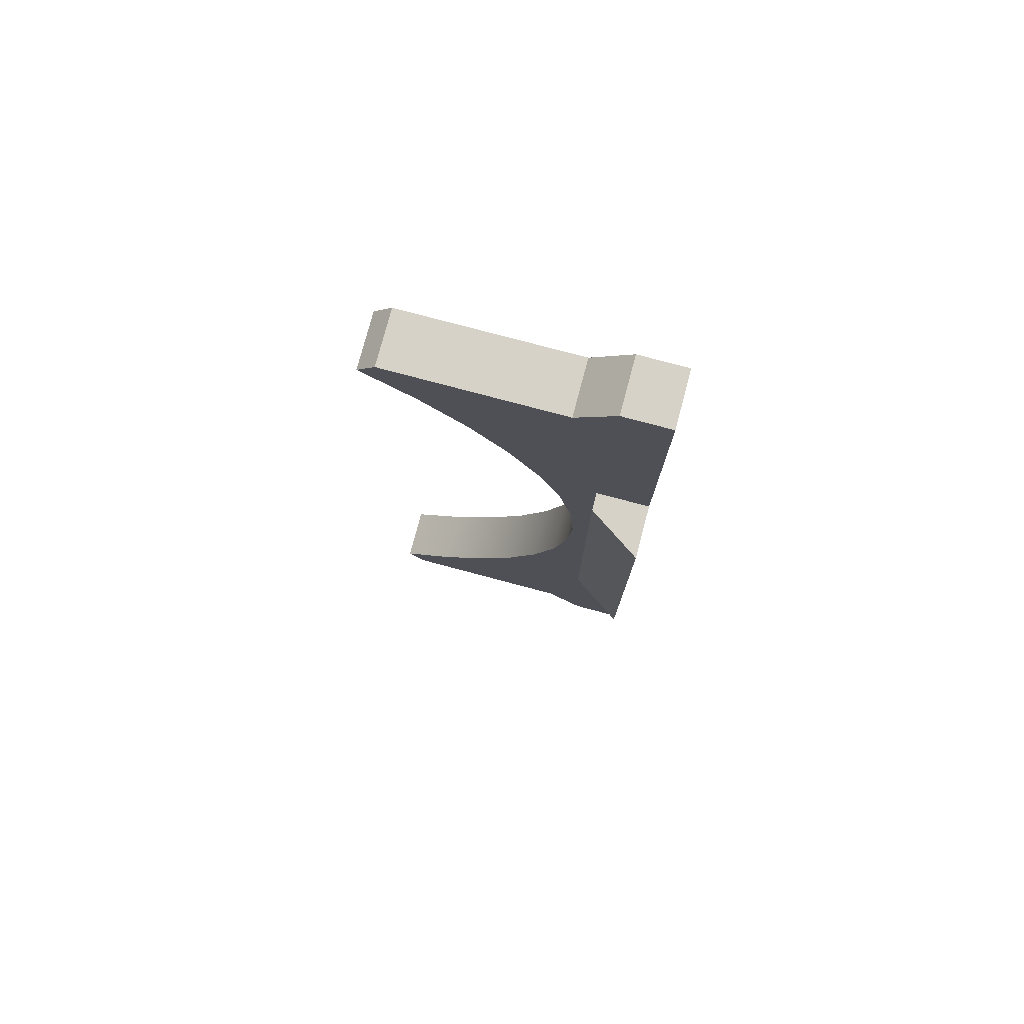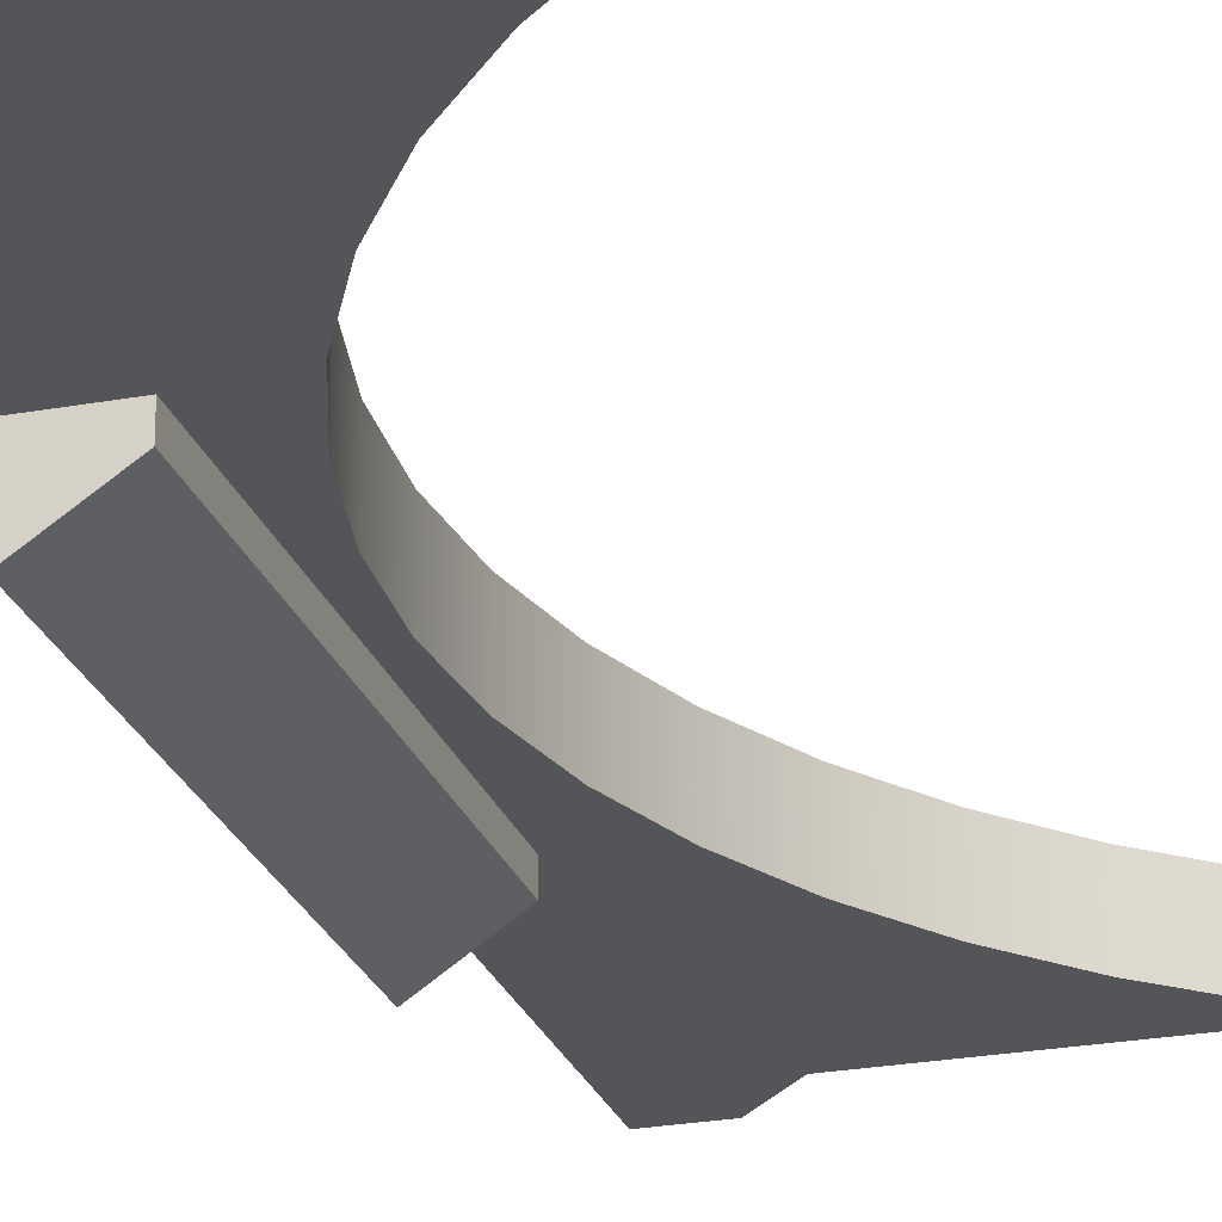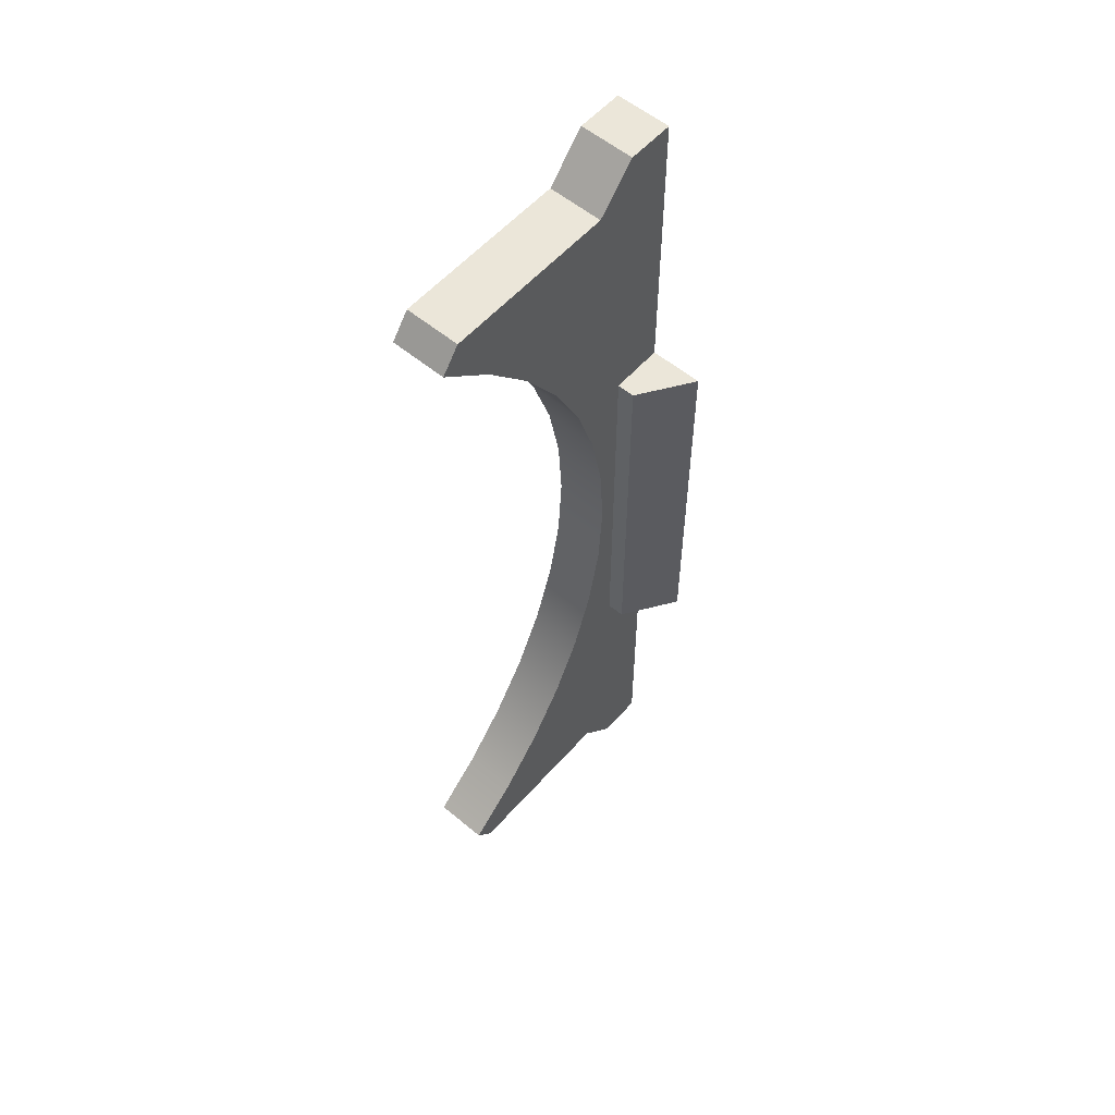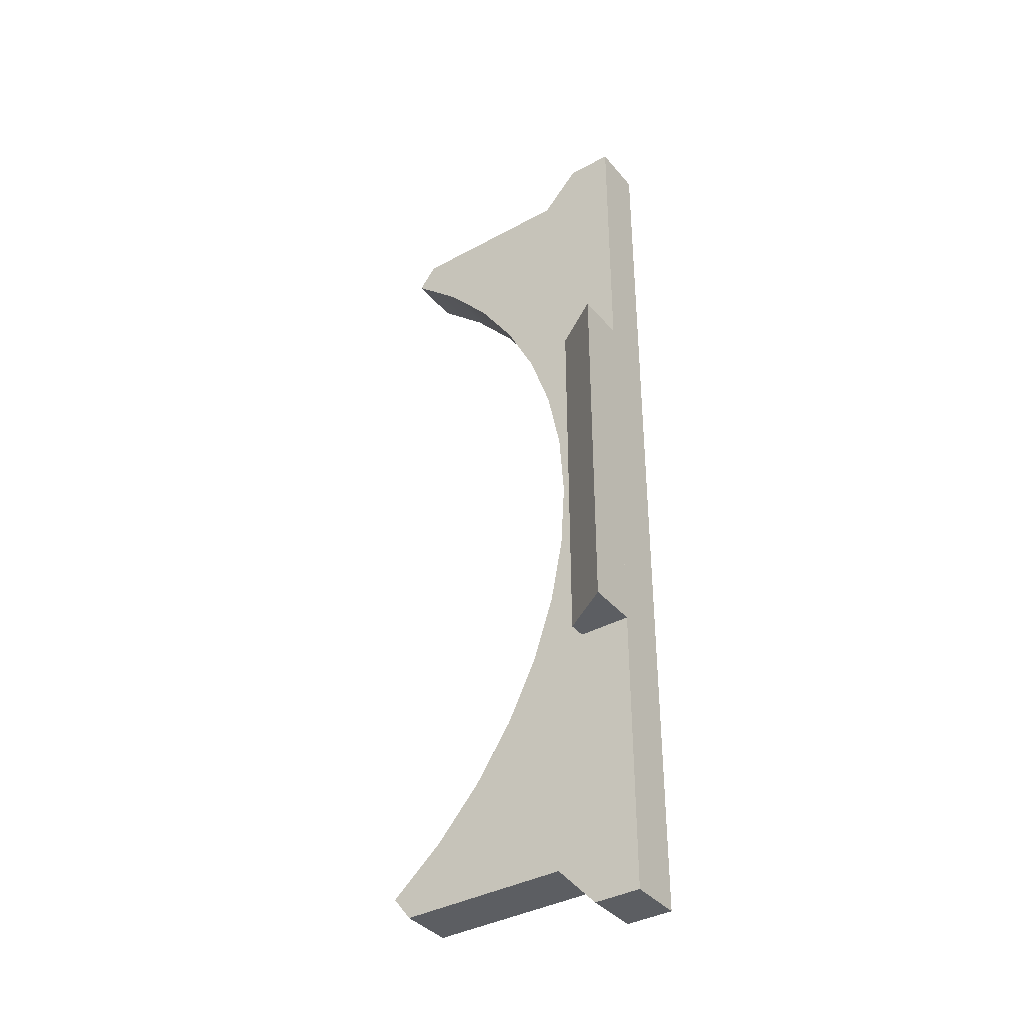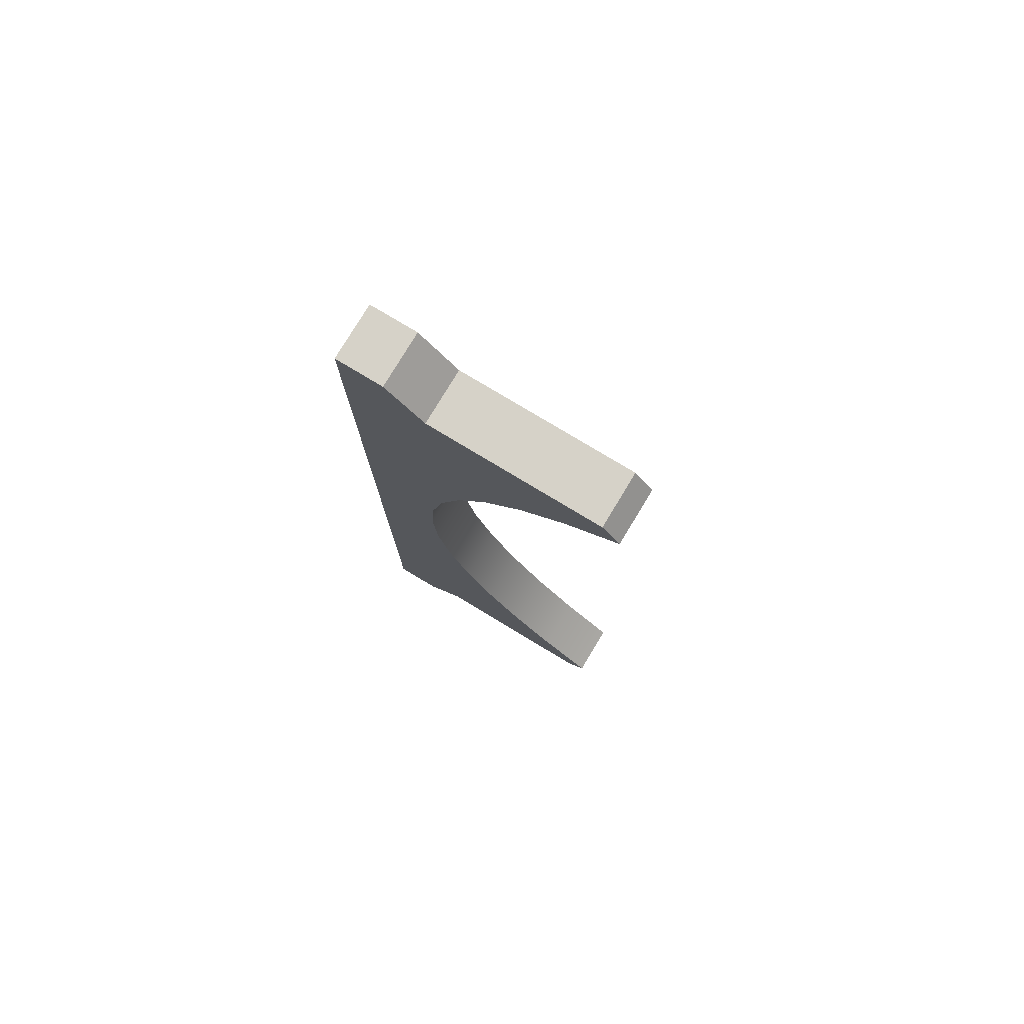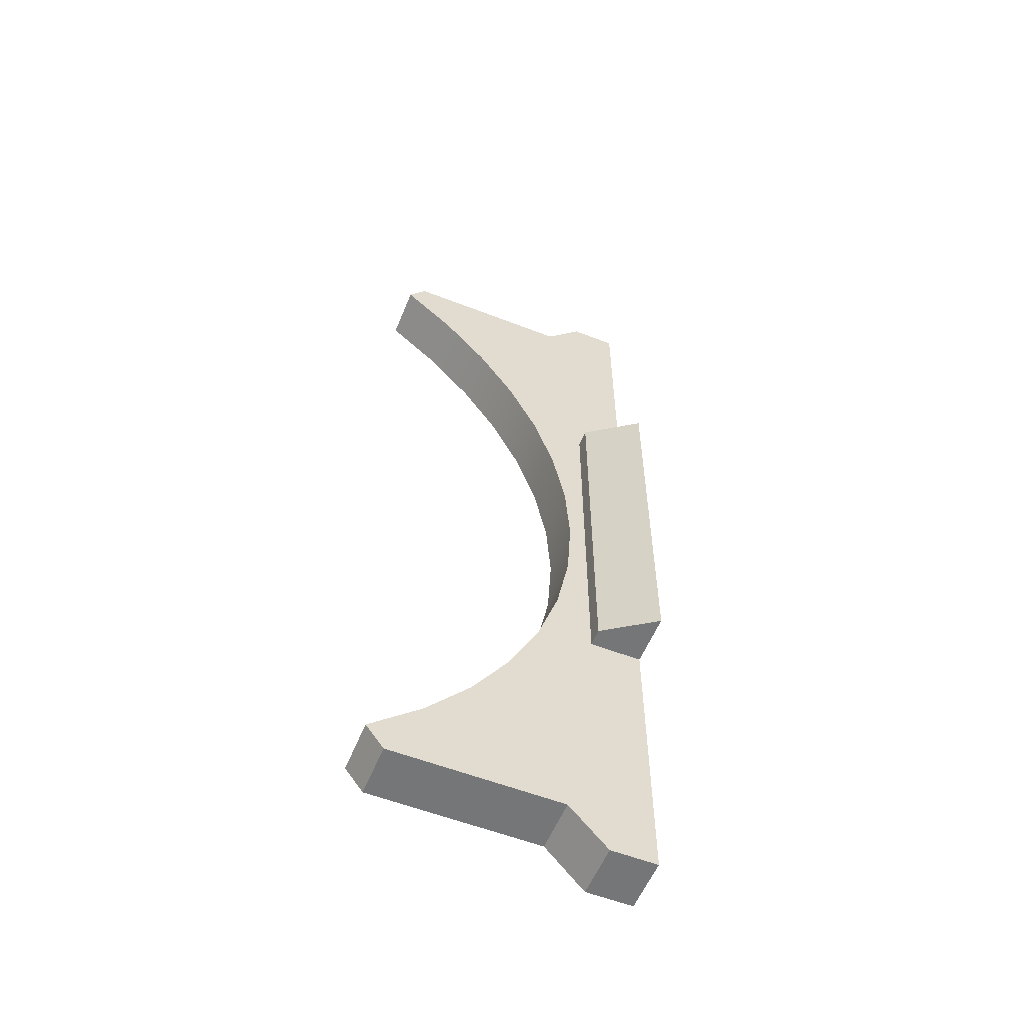
<metadata>
{"format":"obj","ext":"obj","renderer":"f3d","projection":"perspective","resolution":1024,"background":"white","views":[{"elev":77.8,"azim":14.9,"up":"+Z"},{"elev":-24.5,"azim":-163.2,"up":"+Y"},{"elev":56.7,"azim":-49.1,"up":"+Z"},{"elev":-37.9,"azim":34.9,"up":"+Z"},{"elev":77.9,"azim":-148.9,"up":"+Z"},{"elev":-56.7,"azim":-22.1,"up":"+Z"}]}
</metadata>
<code>
g Chap01_Prop_Lift_03_b
v 2.974 8.31 -0.3916
v 3.4 8.31 -5.481e-07
v 3 8.31 -5.481e-07
v 2.898 8.31 -0.7765
v 3.4 8.31 -5.481e-07
v 3.4 8.31 -2.754
v 3.4 8.31 -2.754
v 2.772 8.31 -1.148
v 3.133 8.31 -2.754
v 2.598 8.31 -1.5
v 2.913 8.31 -2.516
v 2.38 8.31 -1.826
v 2.121 8.31 -2.121
v 1.93 8.31 -2.516
v 1.826 8.31 -2.38
v 2.974 8 -0.3916
v 3 8 -5.481e-07
v 3.4 8 -5.481e-07
v 3.4 8 -5.481e-07
v 2.898 8 -0.7765
v 3.4 8 -2.754
v 2.772 8 -1.148
v 3.4 8 -2.754
v 3.133 8 -2.754
v 2.598 8 -1.5
v 2.913 8 -2.516
v 2.38 8 -1.826
v 2.121 8 -2.121
v 1.93 8 -2.516
v 1.826 8 -2.38
v 2.974 8.31 0.3916
v 3 8 -5.481e-07
v 3 8.31 -5.481e-07
v 2.974 8 0.3916
v 2.898 8 0.7765
v 2.898 8.31 0.7765
v 2.772 8 1.148
v 2.772 8.31 1.148
v 2.598 8.31 1.5
v 2.598 8 1.5
v 2.38 8 1.826
v 2.38 8.31 1.826
v 2.121 8 2.121
v 2.121 8.31 2.121
v 1.826 8 2.38
v 1.826 8.31 2.38
v 2.974 8.31 0.3916
v 3 8.31 -5.481e-07
v 3.4 8.31 -5.481e-07
v 2.898 8.31 0.7765
v 3.4 8.31 2.754
v 2.772 8.31 1.148
v 3.133 8.31 2.754
v 2.598 8.31 1.5
v 2.913 8.31 2.516
v 2.38 8.31 1.826
v 2.121 8.31 2.121
v 1.93 8.31 2.516
v 1.826 8.31 2.38
v 1.93 8.31 2.516
v 2.913 8.31 2.516
v 2.913 8 2.516
v 1.93 8 2.516
v 2.974 8 0.3916
v 3.4 8 -5.481e-07
v 3 8 -5.481e-07
v 2.898 8 0.7765
v 3.4 8 2.754
v 2.772 8 1.148
v 3.133 8 2.754
v 2.598 8 1.5
v 2.913 8 2.516
v 2.38 8 1.826
v 2.121 8 2.121
v 1.93 8 2.516
v 1.826 8 2.38
v 3.133 8.31 2.754
v 3.133 8 2.754
v 2.913 8 2.516
v 2.913 8.31 2.516
v 3.133 8.31 2.754
v 3.4 8.31 2.754
v 3.4 8 2.754
v 3.133 8 2.754
v 1.826 8.31 2.38
v 1.93 8.31 2.516
v 1.93 8 2.516
v 1.826 8 2.38
v 2.974 8.31 -0.3916
v 3 8.31 -5.481e-07
v 3 8 -5.481e-07
v 2.974 8 -0.3916
v 2.898 8 -0.7765
v 2.898 8.31 -0.7765
v 2.772 8 -1.148
v 2.772 8.31 -1.148
v 2.598 8.31 -1.5
v 2.598 8 -1.5
v 2.38 8 -1.826
v 2.38 8.31 -1.826
v 2.121 8 -2.121
v 2.121 8.31 -2.121
v 1.826 8 -2.38
v 1.826 8.31 -2.38
v 2.913 8 -2.516
v 2.913 8.31 -2.516
v 1.93 8.31 -2.516
v 1.93 8 -2.516
v 3.133 8.31 -2.754
v 2.913 8.31 -2.516
v 2.913 8 -2.516
v 3.133 8 -2.754
v 3.4 8 -2.754
v 3.4 8.31 -2.754
v 3.133 8.31 -2.754
v 3.133 8 -2.754
v 1.93 8 -2.516
v 1.93 8.31 -2.516
v 1.826 8.31 -2.38
v 1.826 8 -2.38
v 3.1 7.9 -1.1
v 3.1 7.9 1.1
v 3.4 7.7 1.1
v 3.4 7.7 -1.1
v 3.1 8 -1.1
v 3.1 8 1.1
v 3.1 7.9 1.1
v 3.1 7.9 -1.1
v 3.4 8 -1.1
v 3.1 8 -1.1
v 3.1 7.9 -1.1
v 3.4 7.7 -1.1
v 3.1 8 1.1
v 3.4 8 1.1
v 3.4 7.7 1.1
v 3.1 7.9 1.1
v 3.4 8 -5.481e-07
v 3.4 8 2.754
v 3.4 8.31 2.754
v 3.4 8.31 -5.481e-07
v 3.4 8 -2.754
v 3.4 8.31 -2.754
v 3.4 7.7 1.1
v 3.4 8 1.1
v 3.4 8 -1.1
v 3.4 7.7 -1.1
g Chap01_Prop_Lift_03_b_0
f 3 2 1
f 5 4 1
f 5 6 4
f 8 4 7
f 9 8 7
f 10 8 9
f 11 10 9
f 11 12 10
f 13 12 11
f 14 13 11
f 14 15 13
f 18 17 16
f 20 19 16
f 21 19 20
f 23 20 22
f 24 23 22
f 24 22 25
f 26 24 25
f 27 26 25
f 27 28 26
f 28 29 26
f 28 30 29
f 33 32 31
f 32 34 31
f 31 34 35
f 36 31 35
f 35 37 36
f 37 38 36
f 38 37 39
f 37 40 39
f 39 40 41
f 42 39 41
f 41 43 42
f 43 44 42
f 43 45 44
f 45 46 44
f 49 48 47
f 50 49 47
f 51 49 50
f 51 50 52
f 53 51 52
f 53 52 54
f 55 53 54
f 56 55 54
f 56 57 55
f 57 58 55
f 59 58 57
f 62 61 60
f 63 62 60
f 66 65 64
f 65 67 64
f 65 68 67
f 69 67 68
f 70 69 68
f 71 69 70
f 72 71 70
f 72 73 71
f 74 73 72
f 75 74 72
f 76 74 75
f 79 78 77
f 80 79 77
f 83 82 81
f 84 83 81
f 87 86 85
f 88 87 85
f 91 90 89
f 92 91 89
f 92 89 93
f 89 94 93
f 93 94 95
f 94 96 95
f 95 96 97
f 98 95 97
f 98 97 99
f 97 100 99
f 99 100 101
f 100 102 101
f 101 102 103
f 102 104 103
f 107 106 105
f 108 107 105
f 111 110 109
f 112 111 109
f 115 114 113
f 116 115 113
f 119 118 117
f 120 119 117
f 123 122 121
f 124 123 121
f 127 126 125
f 128 127 125
f 131 130 129
f 132 131 129
f 135 134 133
f 136 135 133
f 139 138 137
f 140 139 137
f 140 137 141
f 142 140 141
f 145 144 143
f 146 145 143

</code>
